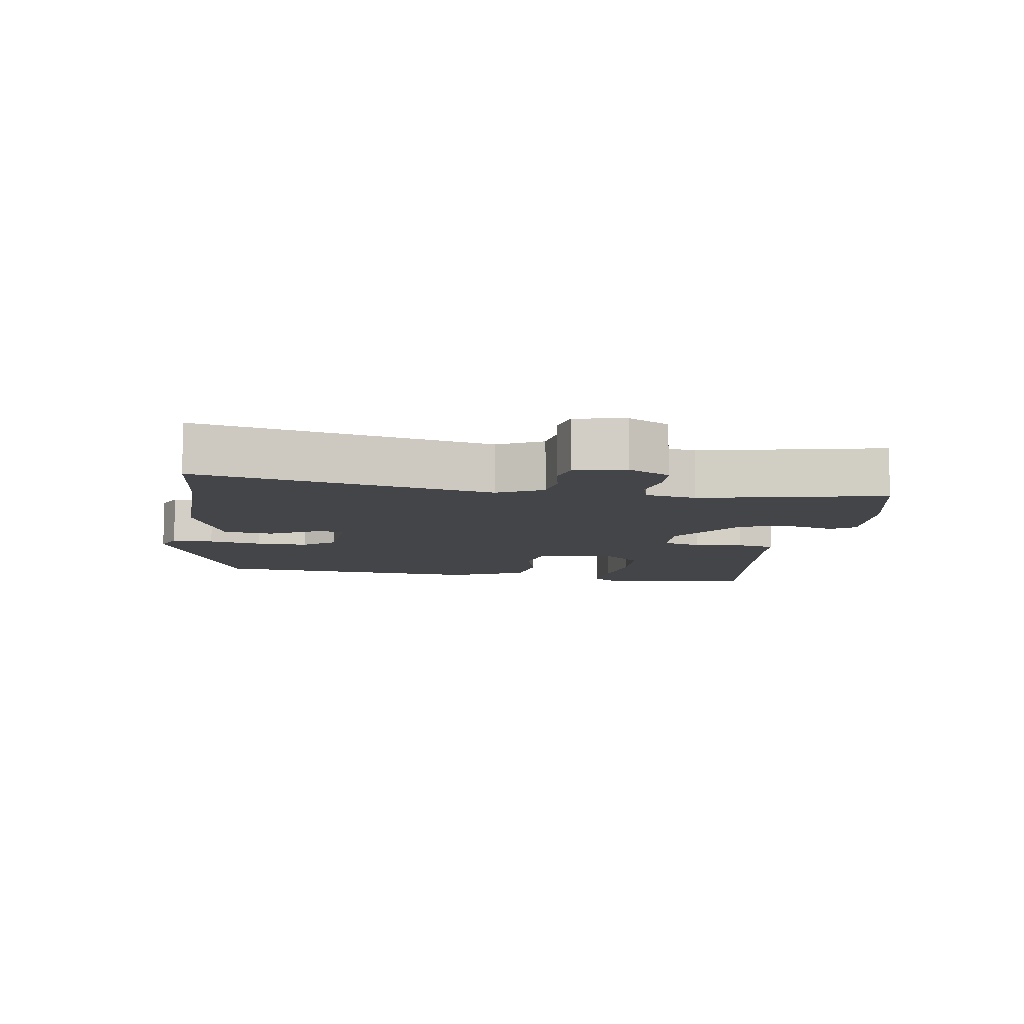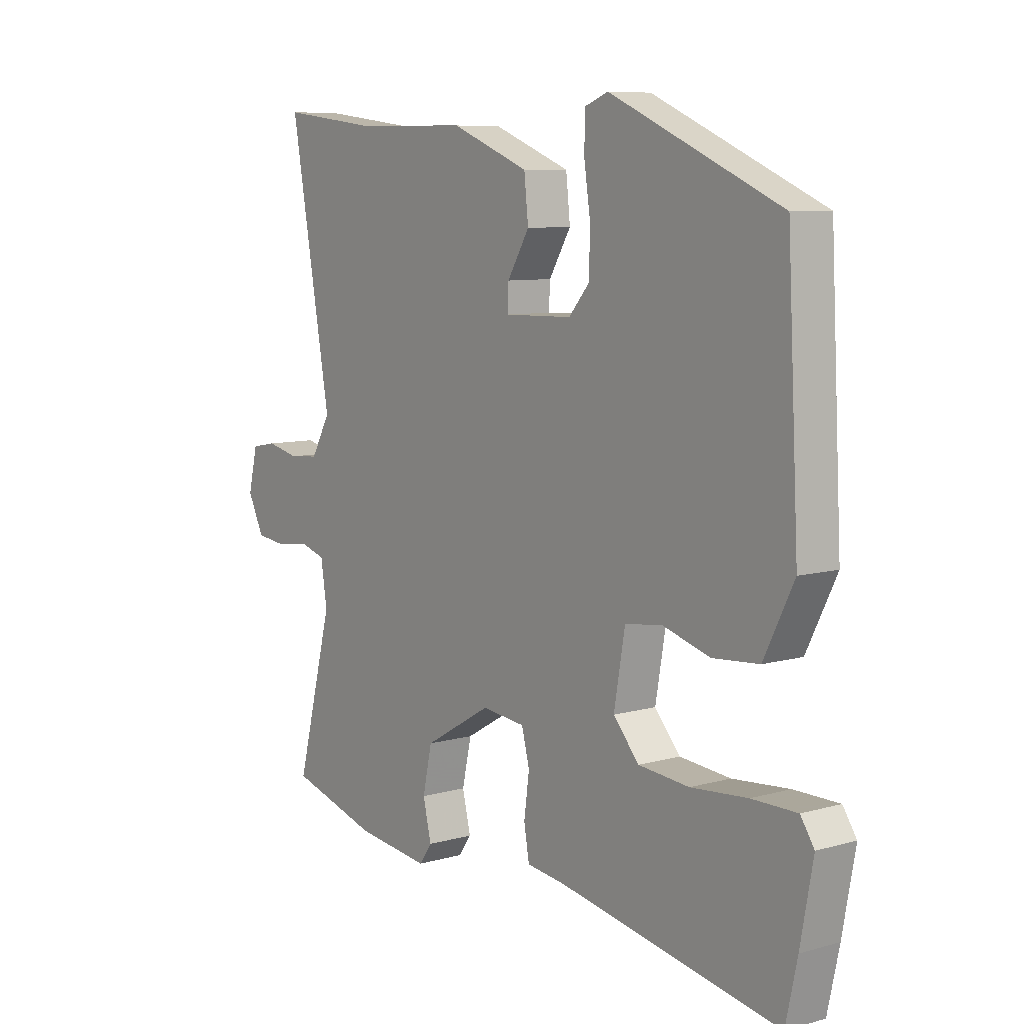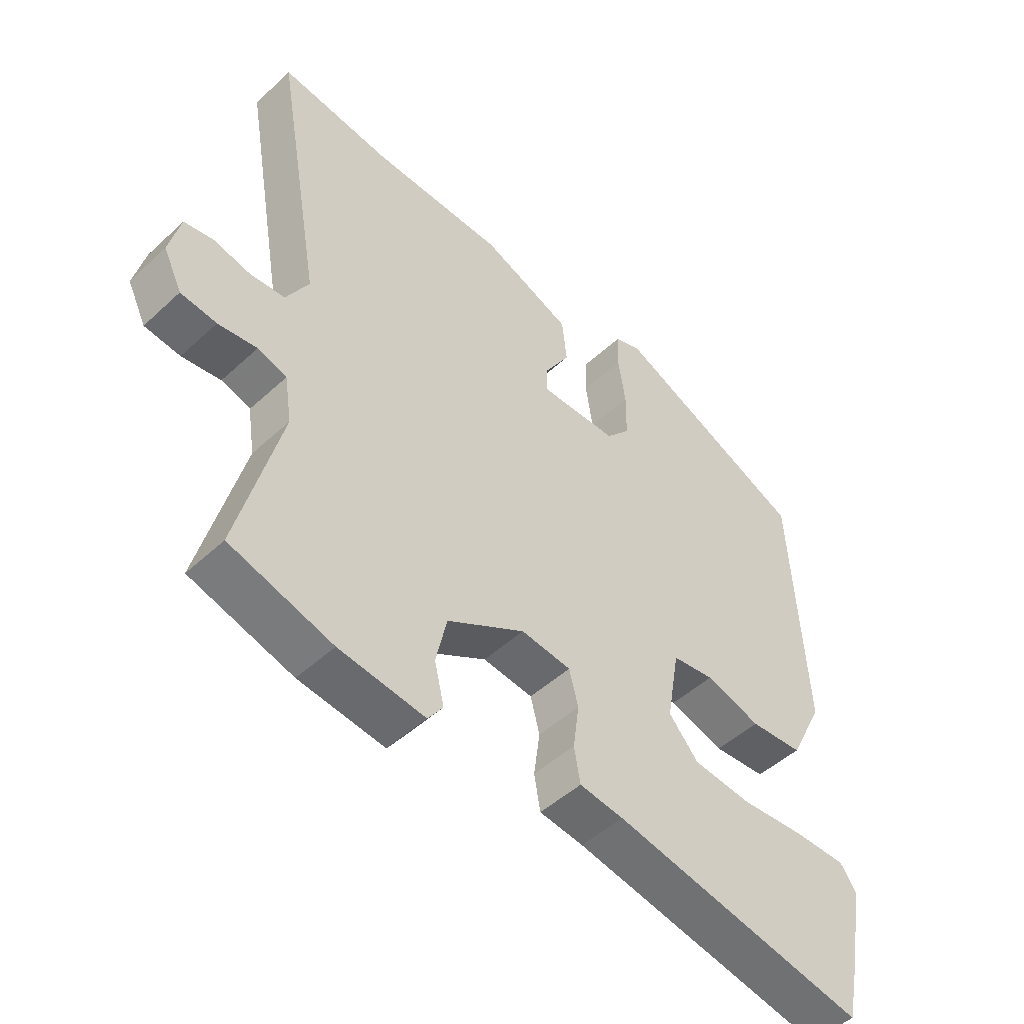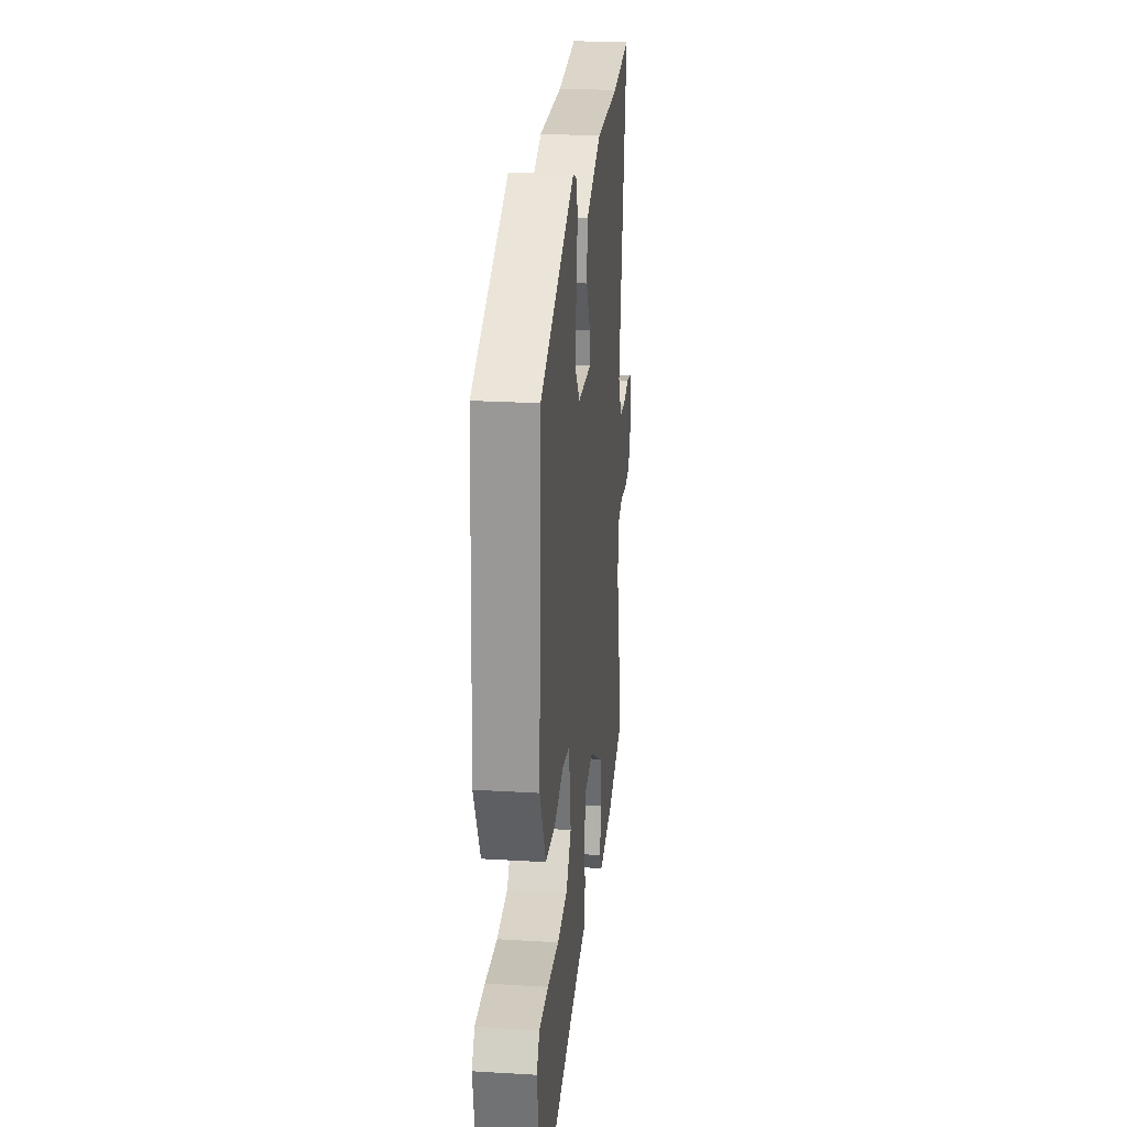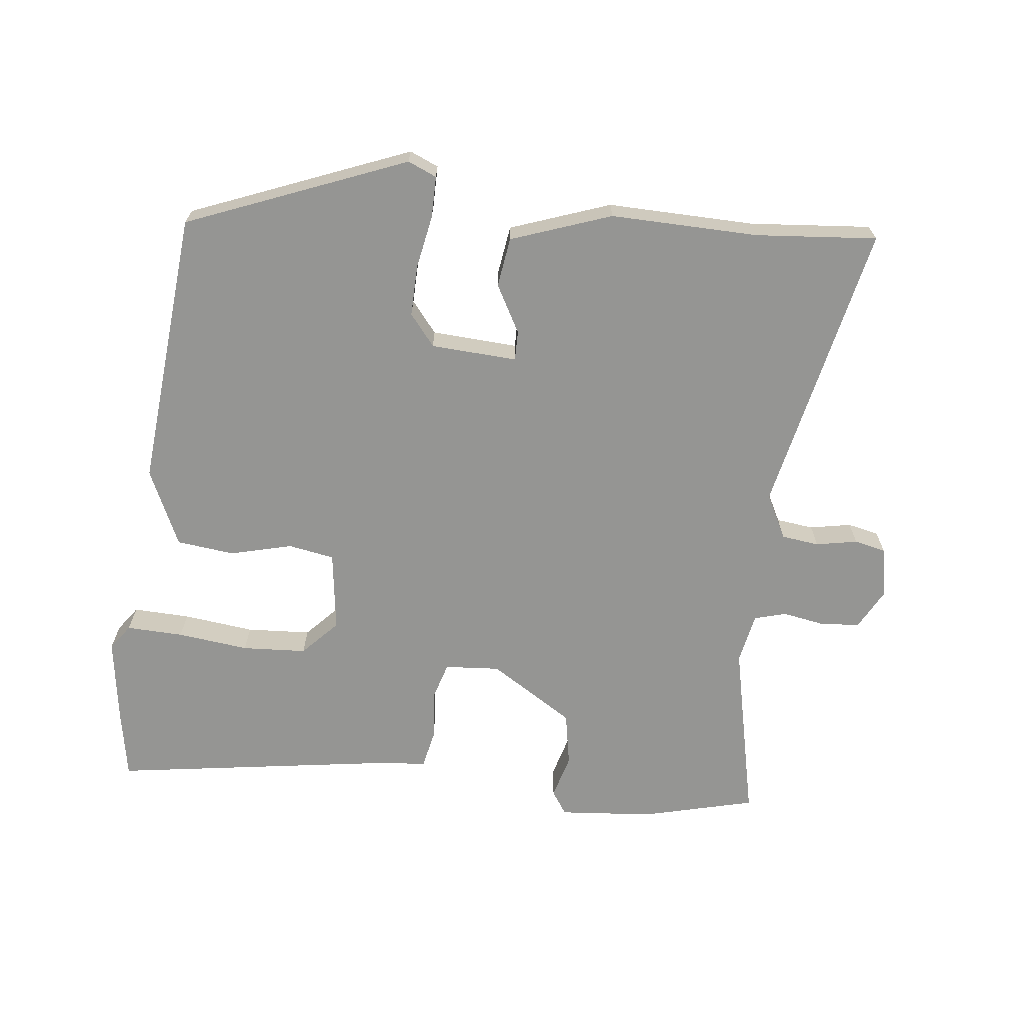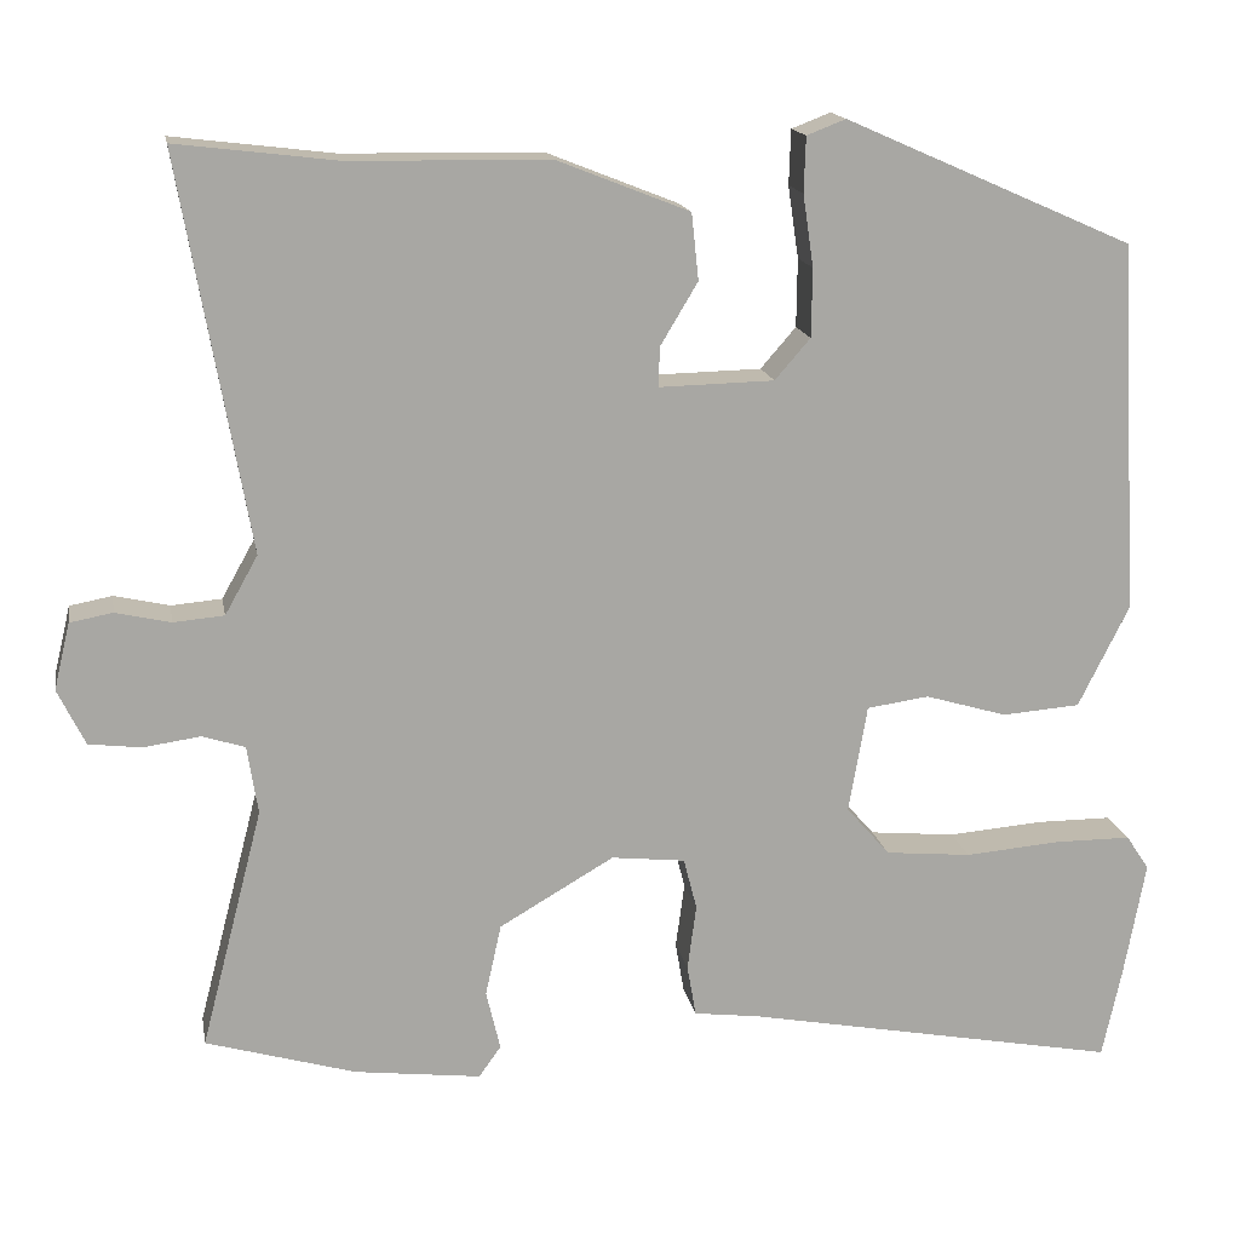
<metadata>
{"format":"obj","ext":"obj","renderer":"f3d","projection":"perspective","resolution":1024,"background":"white","views":[{"elev":-8.6,"azim":79.1,"up":"+Y"},{"elev":8.2,"azim":-127.5,"up":"+Z"},{"elev":-48.9,"azim":135.7,"up":"+Z"},{"elev":23.3,"azim":-84.2,"up":"+Z"},{"elev":-67.3,"azim":-8.5,"up":"+Y"},{"elev":15.7,"azim":169.9,"up":"+Z"}]}
</metadata>
<code>
v -0.466 0.07 0.379
v -0.141 0.07 0.522
v -0.097 0.07 0.505
v -0.095 0.07 0.443
v -0.107 0.07 0.362
v -0.106 0.07 0.285
v -0.066 0.07 0.239
v 0.064 0.07 0.236
v 0.062 0.07 0.281
v 0.02 0.07 0.351
v 0.028 0.07 0.426
v 0.177 0.07 0.485
v 0.4 0.07 0.488
v 0.582 0.07 0.51
v 0.504 0.07 0.067
v 0.541 0.07 0.001
v 0.598 0.07 -0.004
v 0.66 0.07 0.01
v 0.708 0.07 0.001
v 0.726 0.07 -0.074
v 0.695 0.07 -0.137
v 0.636 0.07 -0.144
v 0.572 0.07 -0.135
v 0.524 0.07 -0.15
v 0.512 0.07 -0.227
v 0.582 0.07 -0.498
v 0.413 0.07 -0.547
v 0.271 0.07 -0.564
v 0.246 0.07 -0.529
v 0.262 0.07 -0.462
v 0.244 0.07 -0.381
v 0.115 0.07 -0.306
v 0.032 0.07 -0.315
v 0.017 0.07 -0.373
v 0.027 0.07 -0.447
v 0.017 0.07 -0.505
v -0.056 0.07 -0.514
v -0.48 0.07 -0.593
v -0.502 0.07 -0.491
v -0.526 0.07 -0.36
v -0.5 0.07 -0.321
v -0.414 0.07 -0.321
v -0.306 0.07 -0.33
v -0.209 0.07 -0.321
v -0.16 0.07 -0.265
v -0.181 0.07 -0.144
v -0.251 0.07 -0.134
v -0.343 0.07 -0.161
v -0.431 0.07 -0.154
v -0.488 0.07 -0.04
v -0.466 0 0.379
v -0.141 0 0.522
v -0.097 0 0.505
v -0.095 0 0.443
v -0.107 0 0.362
v -0.106 0 0.285
v -0.066 0 0.239
v 0.064 0 0.236
v 0.062 0 0.281
v 0.02 0 0.351
v 0.028 0 0.426
v 0.177 0 0.485
v 0.4 0 0.488
v 0.582 0 0.51
v 0.504 0 0.067
v 0.541 0 0.001
v 0.598 0 -0.004
v 0.66 0 0.01
v 0.708 0 0.001
v 0.726 0 -0.074
v 0.695 0 -0.137
v 0.636 0 -0.144
v 0.572 0 -0.135
v 0.524 0 -0.15
v 0.512 0 -0.227
v 0.582 0 -0.498
v 0.413 0 -0.547
v 0.271 0 -0.564
v 0.246 0 -0.529
v 0.262 0 -0.462
v 0.244 0 -0.381
v 0.115 0 -0.306
v 0.032 0 -0.315
v 0.017 0 -0.373
v 0.027 0 -0.447
v 0.017 0 -0.505
v -0.056 0 -0.514
v -0.48 0 -0.593
v -0.502 0 -0.491
v -0.526 0 -0.36
v -0.5 0 -0.321
v -0.414 0 -0.321
v -0.306 0 -0.33
v -0.209 0 -0.321
v -0.16 0 -0.265
v -0.181 0 -0.144
v -0.251 0 -0.134
v -0.343 0 -0.161
v -0.431 0 -0.154
v -0.488 0 -0.04
f 3 4 5
f 2 3 5
f 1 2 5
f 50 1 5
f 49 50 5
f 48 49 5
f 47 48 5
f 46 47 5 6
f 45 46 6 7
f 41 42 43
f 40 41 43
f 39 40 43
f 38 39 43
f 37 38 43
f 37 43 44
f 36 37 44
f 35 36 44
f 34 35 44
f 33 34 44 45
f 28 29 30
f 27 28 30
f 26 27 30
f 25 26 30
f 24 25 30 31
f 21 22 23
f 20 21 23
f 19 20 23
f 18 19 23
f 17 18 23
f 16 17 23 24
f 24 31 32
f 16 24 32
f 15 16 32
f 11 12 13
f 10 11 13
f 9 10 13
f 14 15 32
f 13 14 32
f 9 13 32
f 8 9 32
f 32 33 45
f 8 32 45
f 7 8 45
f 55 54 53
f 55 53 52
f 55 52 51
f 55 51 100
f 55 100 99
f 55 99 98
f 55 98 97
f 56 55 97 96
f 57 56 96 95
f 93 92 91
f 93 91 90
f 93 90 89
f 93 89 88
f 93 88 87
f 94 93 87
f 94 87 86
f 94 86 85
f 94 85 84
f 95 94 84 83
f 80 79 78
f 80 78 77
f 80 77 76
f 80 76 75
f 81 80 75 74
f 73 72 71
f 73 71 70
f 73 70 69
f 73 69 68
f 73 68 67
f 74 73 67 66
f 82 81 74
f 82 74 66
f 82 66 65
f 63 62 61
f 63 61 60
f 63 60 59
f 82 65 64
f 82 64 63
f 82 63 59
f 82 59 58
f 95 83 82
f 95 82 58
f 95 58 57
f 1 51 52 2
f 2 52 53 3
f 3 53 54 4
f 4 54 55 5
f 5 55 56 6
f 6 56 57 7
f 7 57 58 8
f 8 58 59 9
f 9 59 60 10
f 10 60 61 11
f 11 61 62 12
f 12 62 63 13
f 13 63 64 14
f 14 64 65 15
f 15 65 66 16
f 16 66 67 17
f 17 67 68 18
f 18 68 69 19
f 19 69 70 20
f 20 70 71 21
f 21 71 72 22
f 22 72 73 23
f 23 73 74 24
f 24 74 75 25
f 25 75 76 26
f 26 76 77 27
f 27 77 78 28
f 28 78 79 29
f 29 79 80 30
f 30 80 81 31
f 31 81 82 32
f 32 82 83 33
f 33 83 84 34
f 34 84 85 35
f 35 85 86 36
f 36 86 87 37
f 37 87 88 38
f 38 88 89 39
f 39 89 90 40
f 40 90 91 41
f 41 91 92 42
f 42 92 93 43
f 43 93 94 44
f 44 94 95 45
f 45 95 96 46
f 46 96 97 47
f 47 97 98 48
f 48 98 99 49
f 49 99 100 50
f 50 100 51 1

</code>
